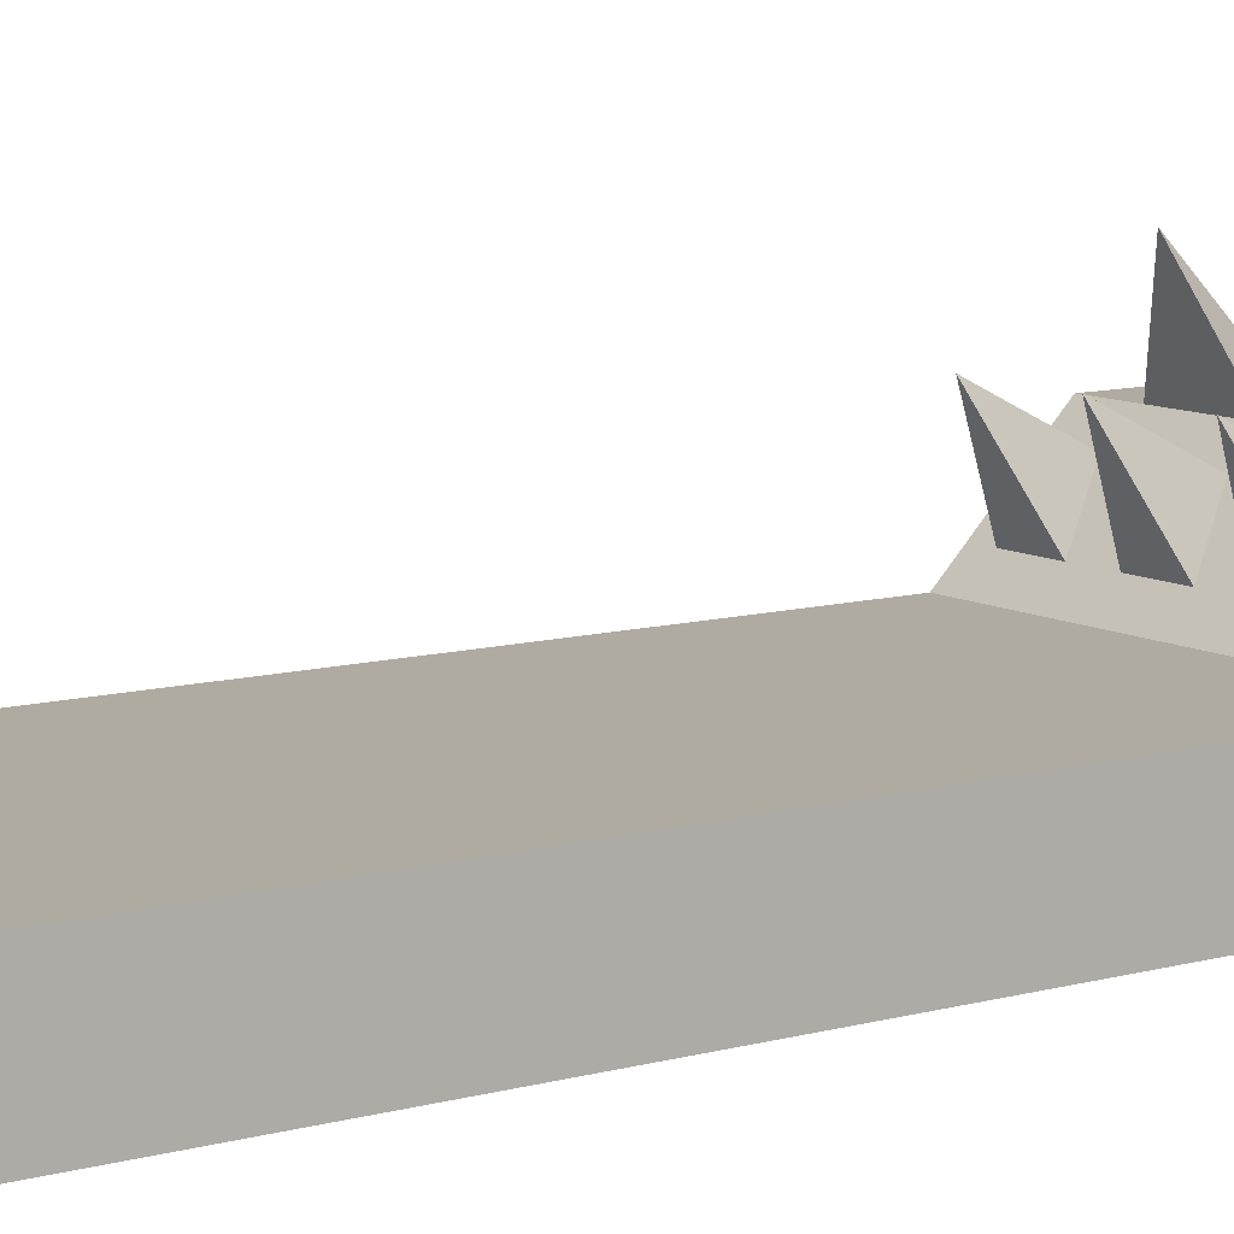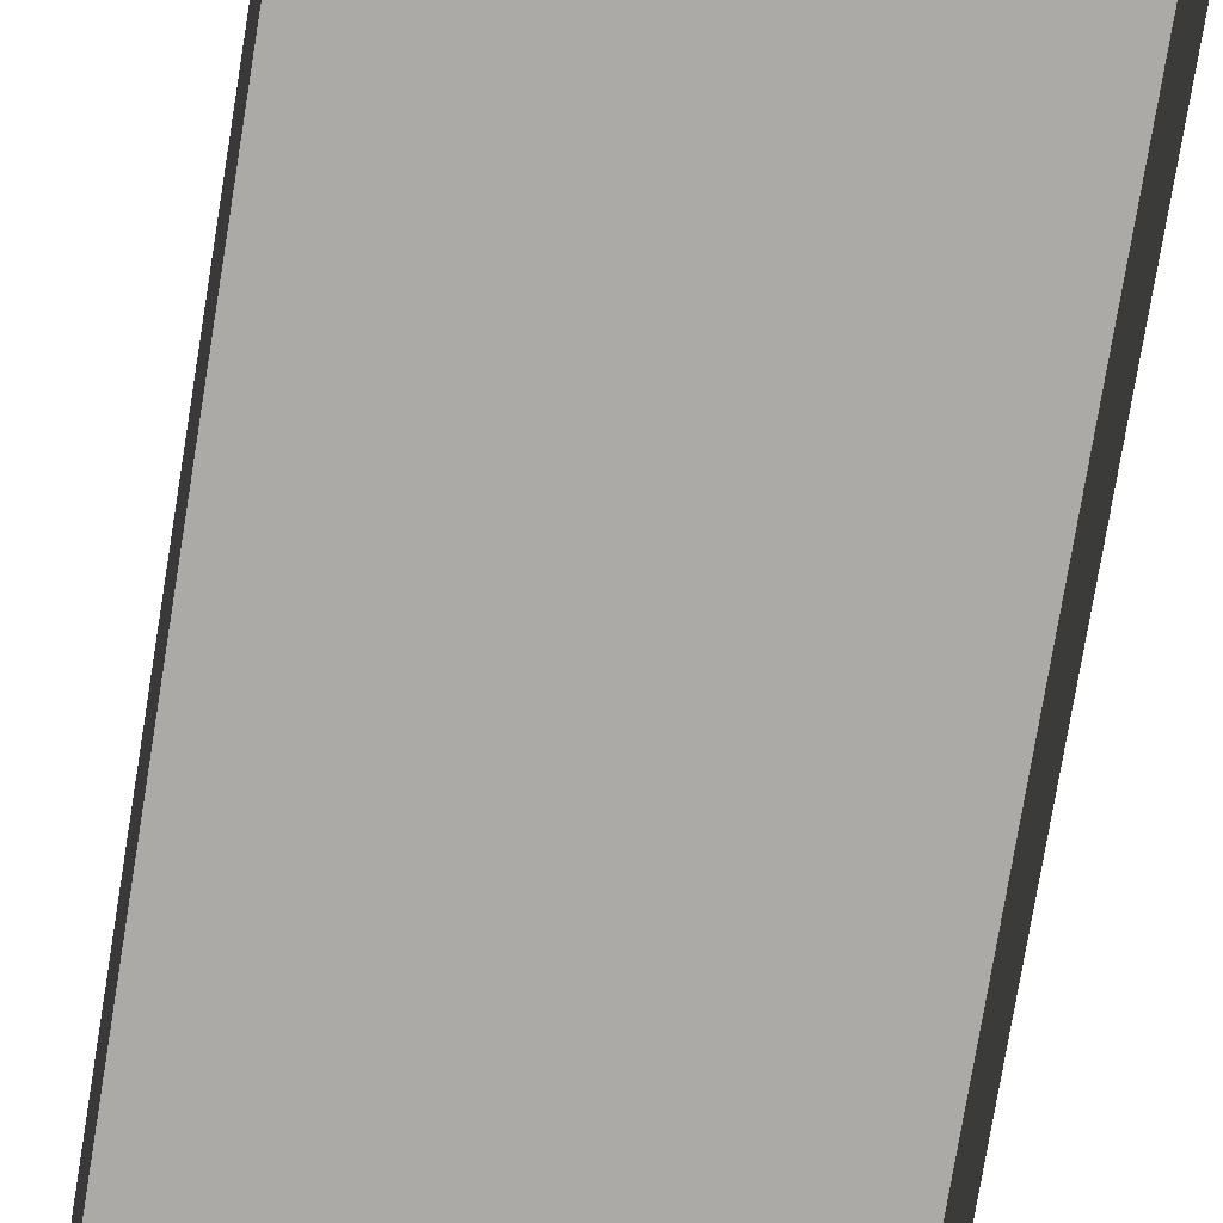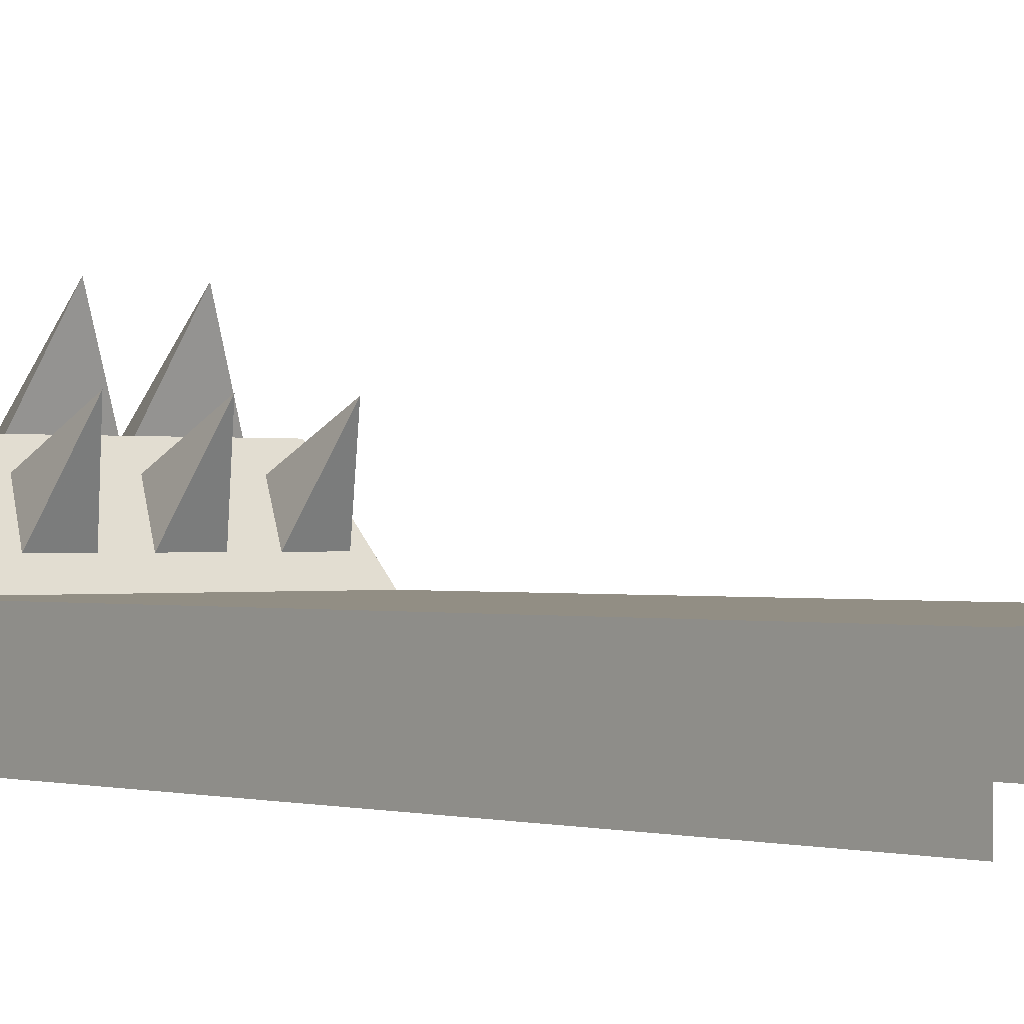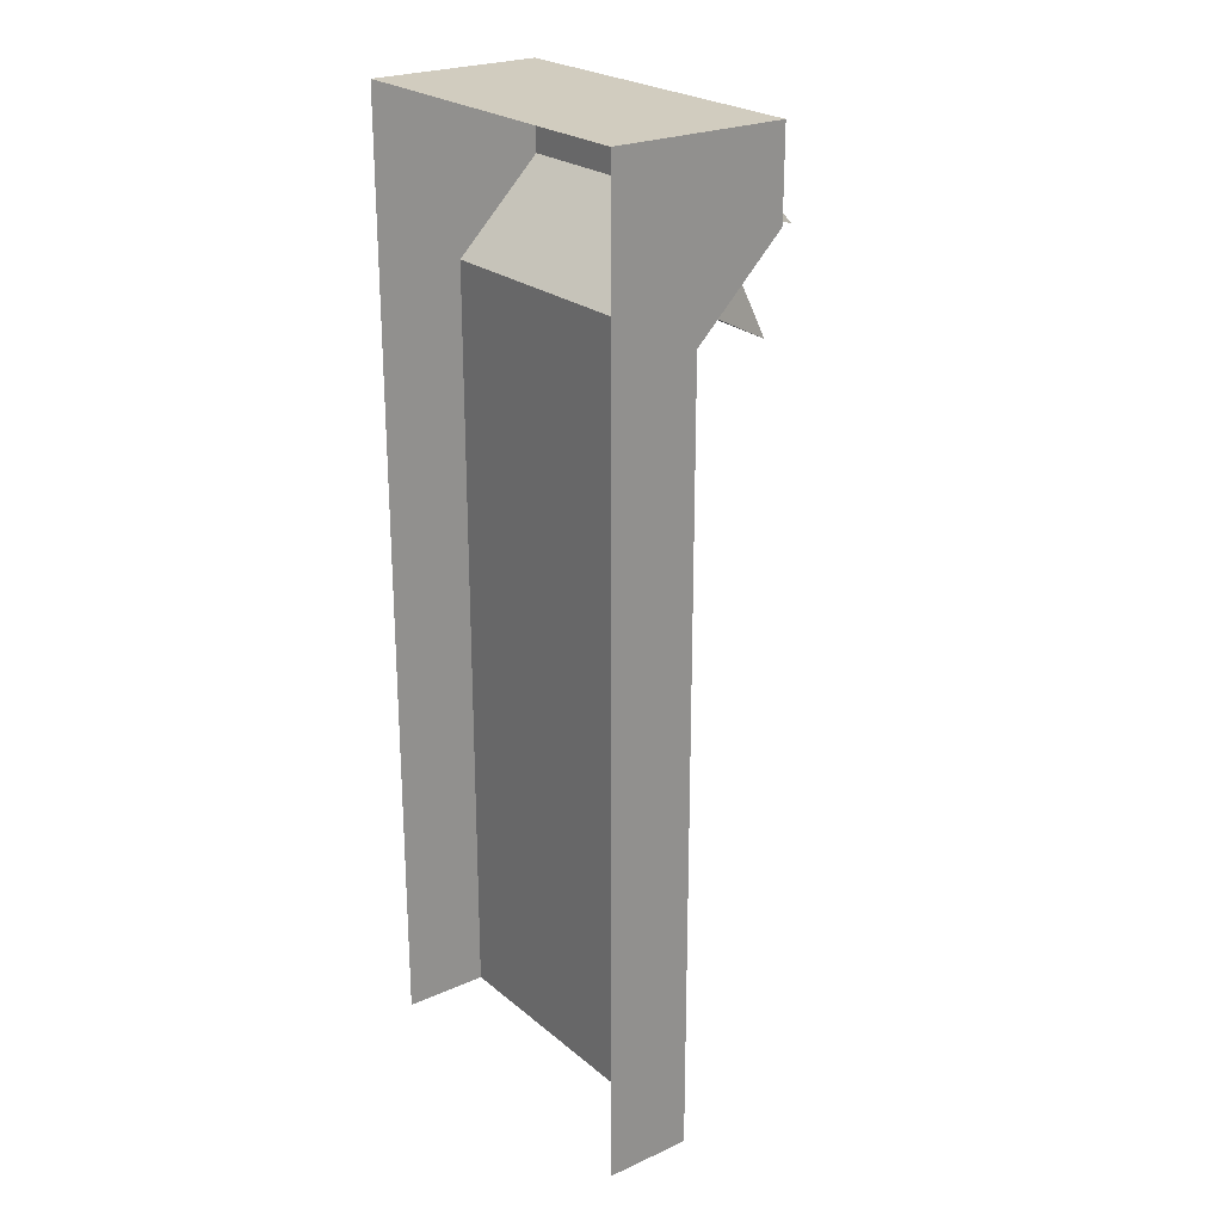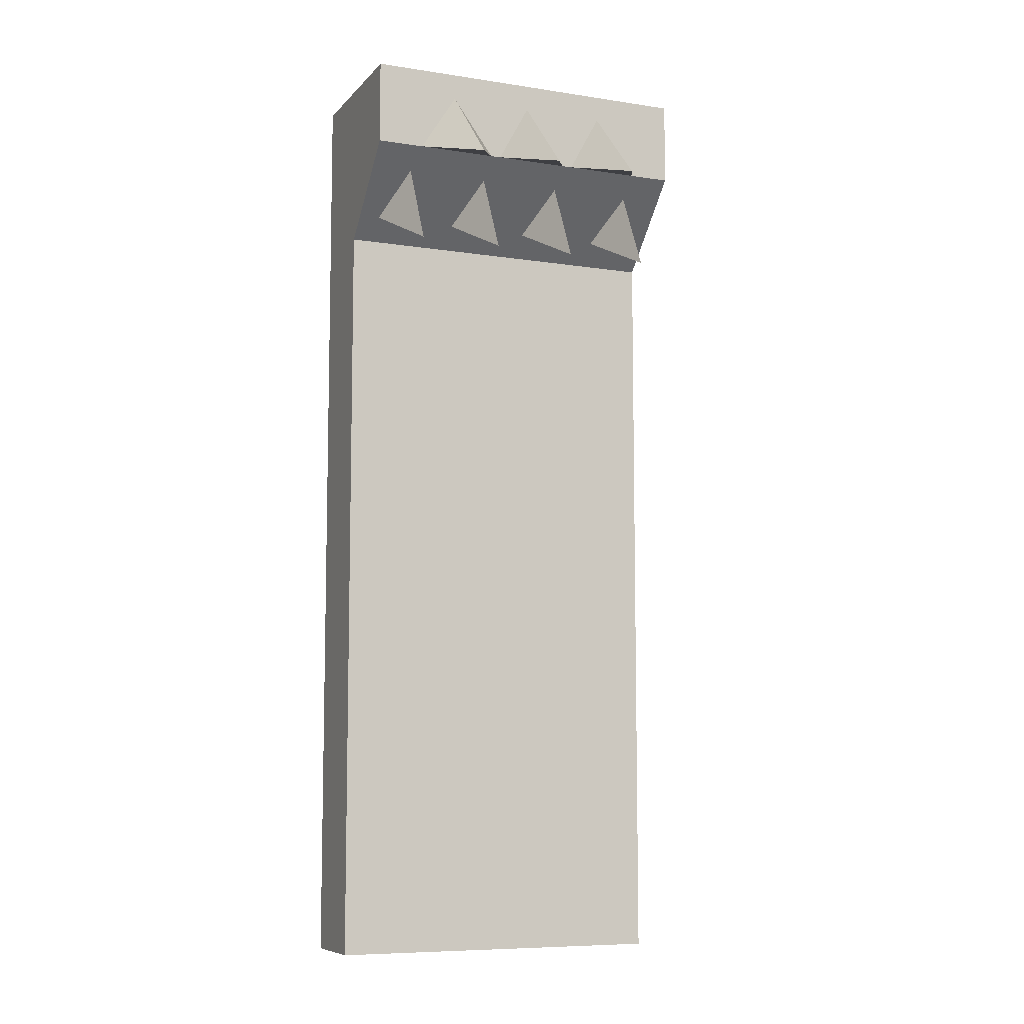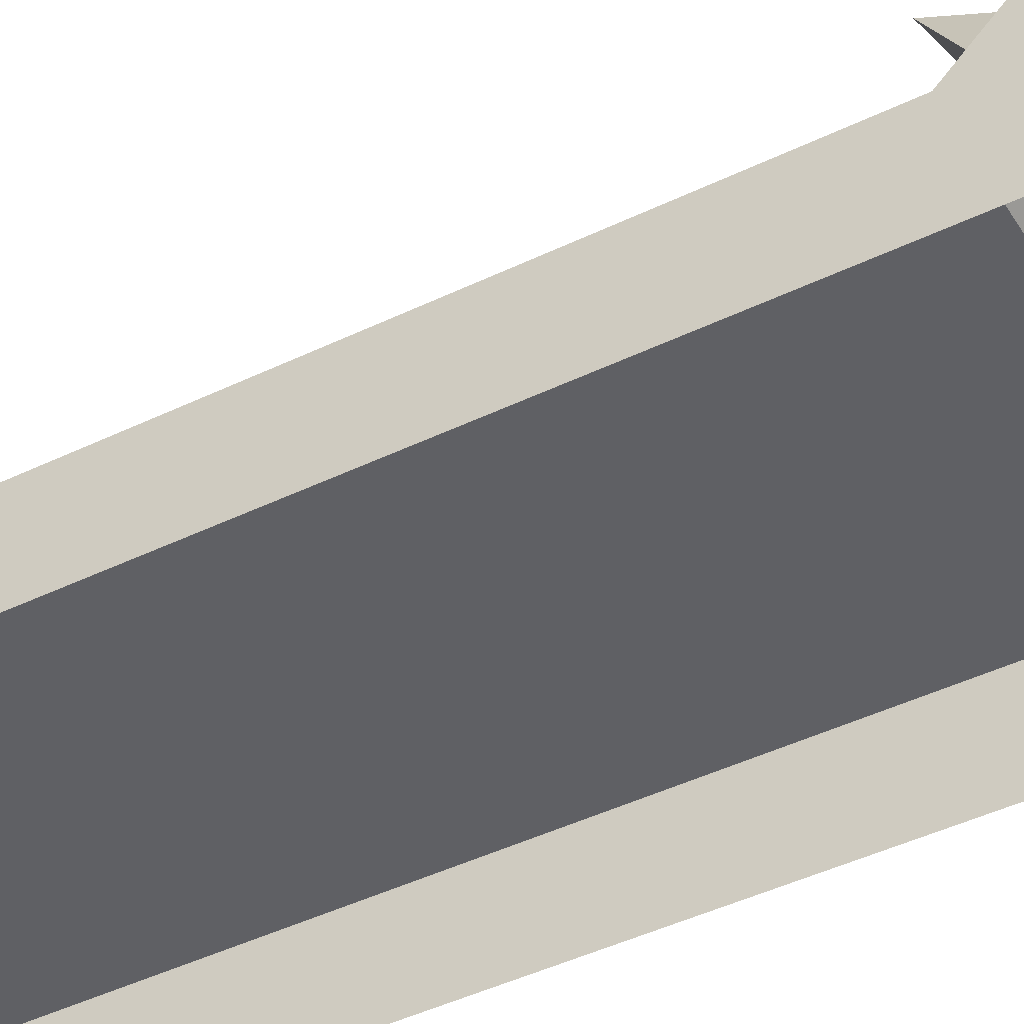
<metadata>
{"format":"obj","ext":"obj","renderer":"f3d","projection":"perspective","resolution":1024,"background":"white","views":[{"elev":9.8,"azim":54.3,"up":"+Z"},{"elev":-75.8,"azim":-9.3,"up":"+Z"},{"elev":-0.1,"azim":-40.5,"up":"+Z"},{"elev":24.0,"azim":-126.8,"up":"+Y"},{"elev":-8.2,"azim":-22.9,"up":"+Y"},{"elev":-44.2,"azim":119.6,"up":"+Z"}]}
</metadata>
<code>
v 0.5 2.25 -0.25
v 0.5 0 -0.25
v -0.5 0 -0.25
v -0.5 2.25 -0.25
v -0.5 2.5 0
v 0.5 2.5 0
v 0.5 2.25 -0.5
v 0.5 0 -0.5
v -0.25 2.422 0.25
v -0.25 2.672 0
v -0.125 2.5 0
v -0.3594 2.5 0
v 0 2.422 0.25
v 0 2.672 0
v 0.125 2.5 0
v -0.09375 2.5 0
v 0.25 2.422 0.25
v 0.25 2.672 0
v 0.375 2.5 0
v 0.1562 2.5 0
v -0.125 2.188 0.0625
v -0.125 2.438 -0.0625
v -0.04688 2.312 -0.1875
v -0.1875 2.312 -0.1875
v -0.375 2.188 0.0625
v -0.375 2.438 -0.0625
v -0.2969 2.312 -0.1875
v -0.4375 2.312 -0.1875
v 0.125 2.188 0.0625
v 0.125 2.438 -0.0625
v 0.2031 2.312 -0.1875
v 0.0625 2.312 -0.1875
v 0.375 2.188 0.0625
v 0.375 2.438 -0.0625
v 0.4531 2.312 -0.1875
v 0.3125 2.312 -0.1875
v -0.5 2.75 0
v 0.5 2.75 0
v 0.5 2.75 -0.5
v -0.5 2.75 -0.5
v -0.5 2.25 -0.5
v -0.5 0 -0.5
v -0.5 0.9219 -1.594
v 0.5 0.9219 -1.594
v -0.5 0.5 0
v 0.5 0.5 0
v 0.5 2.75 1.75
v -0.5 0 0.5
v -0.5 2.75 0.5
v 0.5 0 0.5
v 0.5 2.75 0.5
v 0.5 2.25 -0.5
f 1 2 3
f 1 3 4
f 1 4 5
f 1 5 6
f 1 6 7
f 1 7 2
f 2 7 8
f 9 10 11
f 9 11 12
f 9 12 10
f 13 14 15
f 13 15 16
f 13 16 14
f 17 18 19
f 17 19 20
f 17 20 18
f 21 22 23
f 22 21 24
f 21 24 23
f 25 26 27
f 26 25 28
f 25 28 27
f 29 30 31
f 30 29 32
f 29 32 31
f 33 34 35
f 34 33 36
f 33 36 35
f 6 5 37
f 6 37 38
f 6 38 39
f 6 39 7
f 40 39 38
f 40 38 37
f 40 37 5
f 40 5 41
f 41 5 4
f 41 4 42
f 42 4 3

</code>
